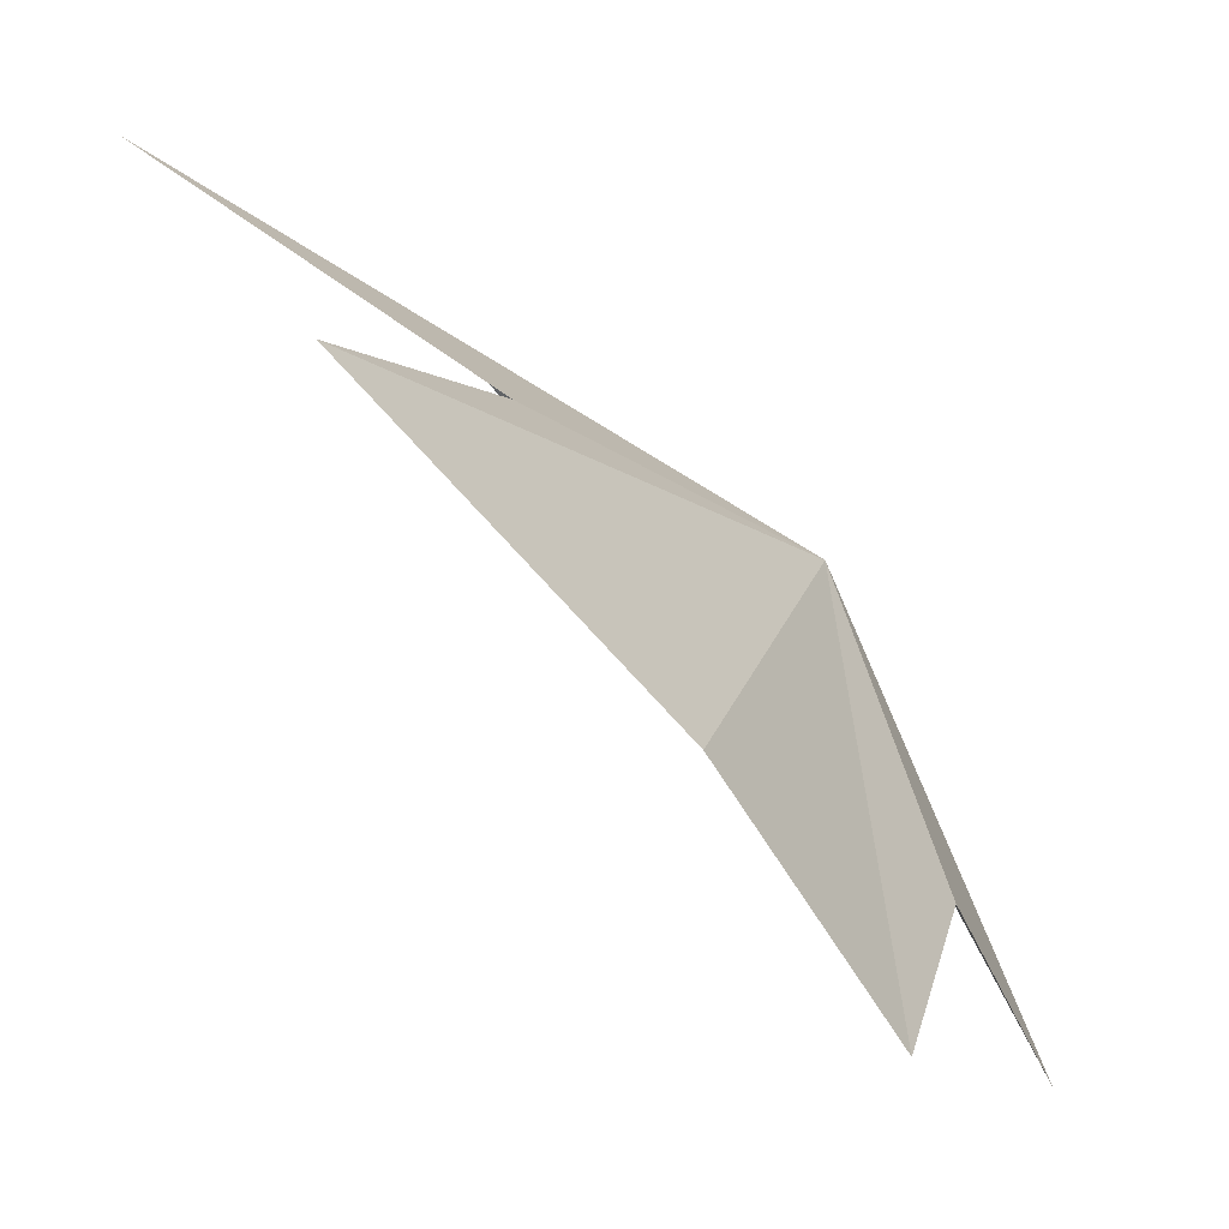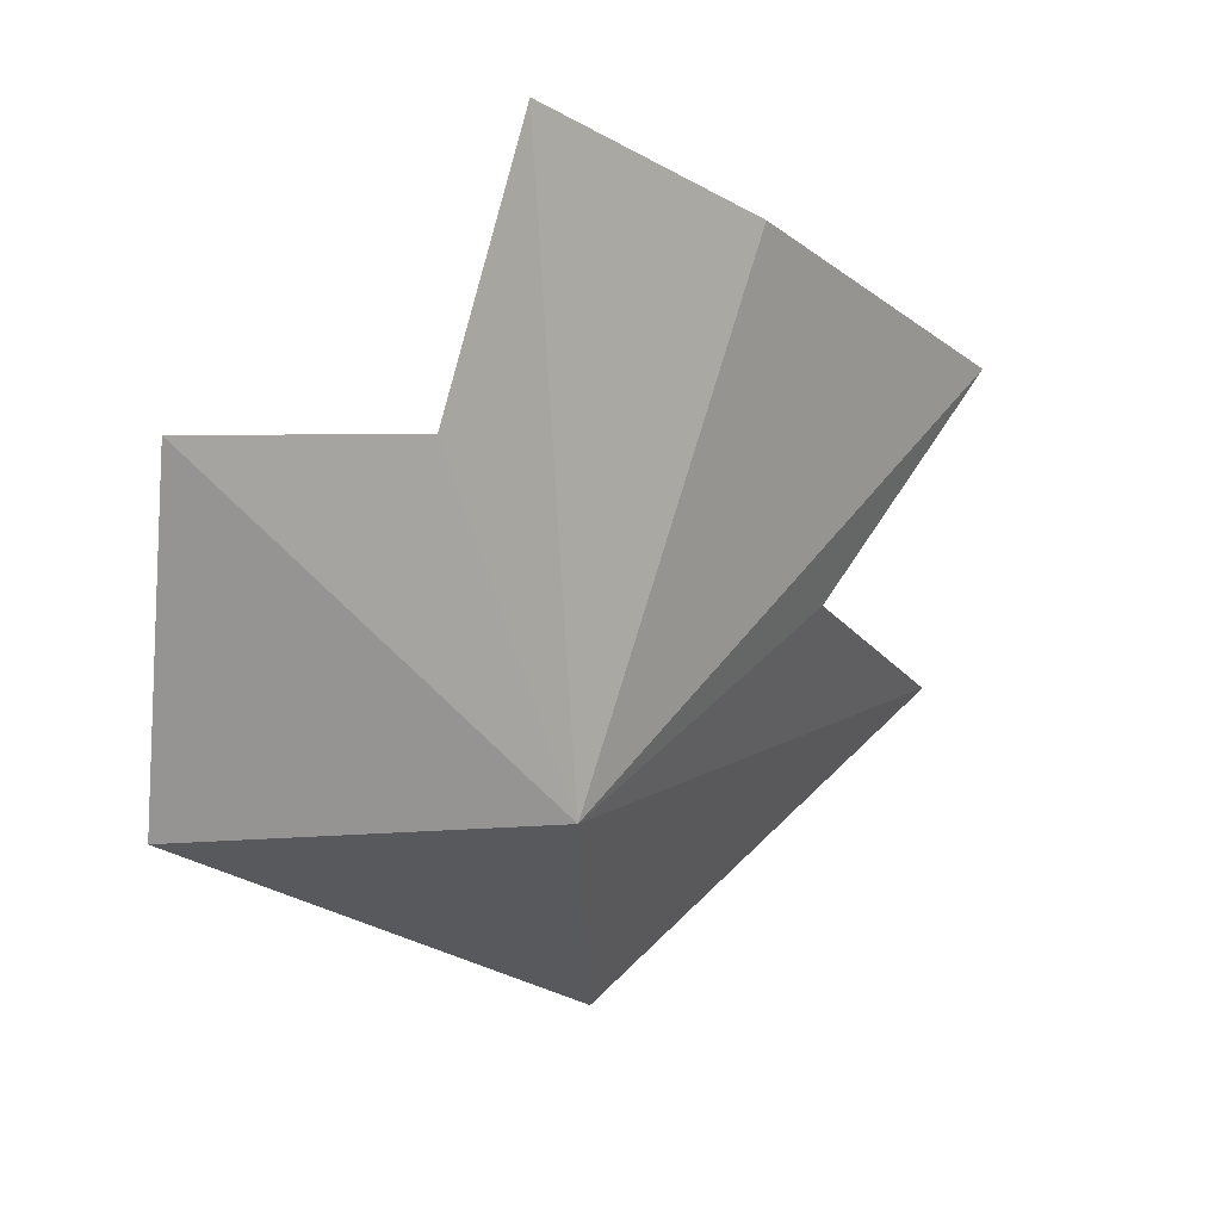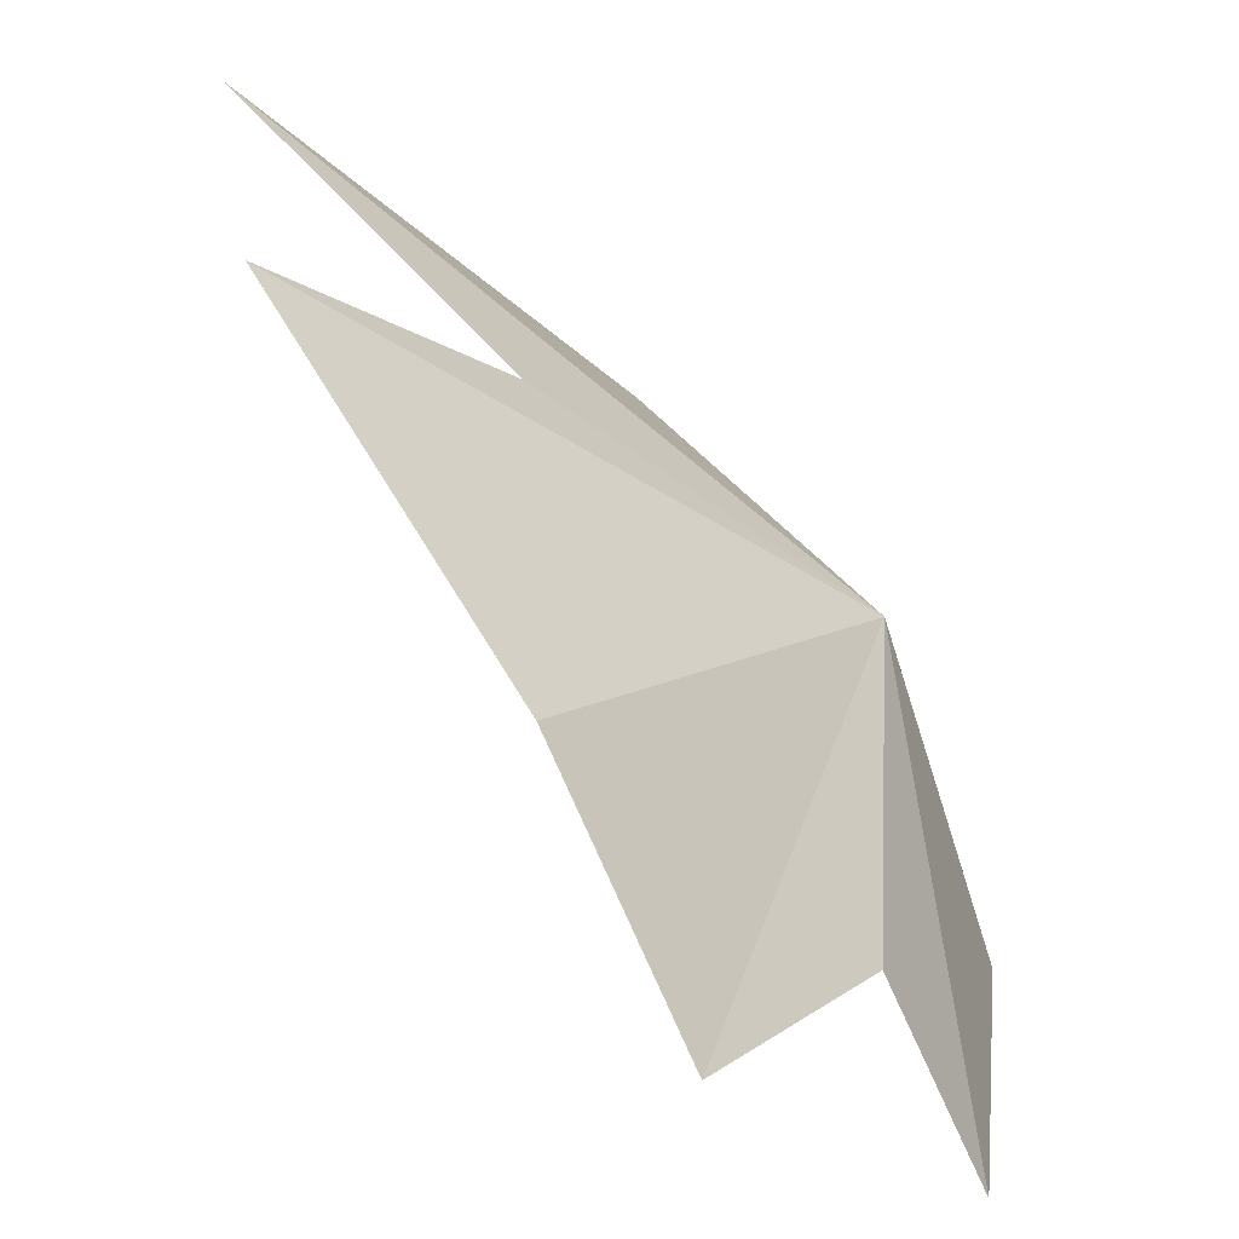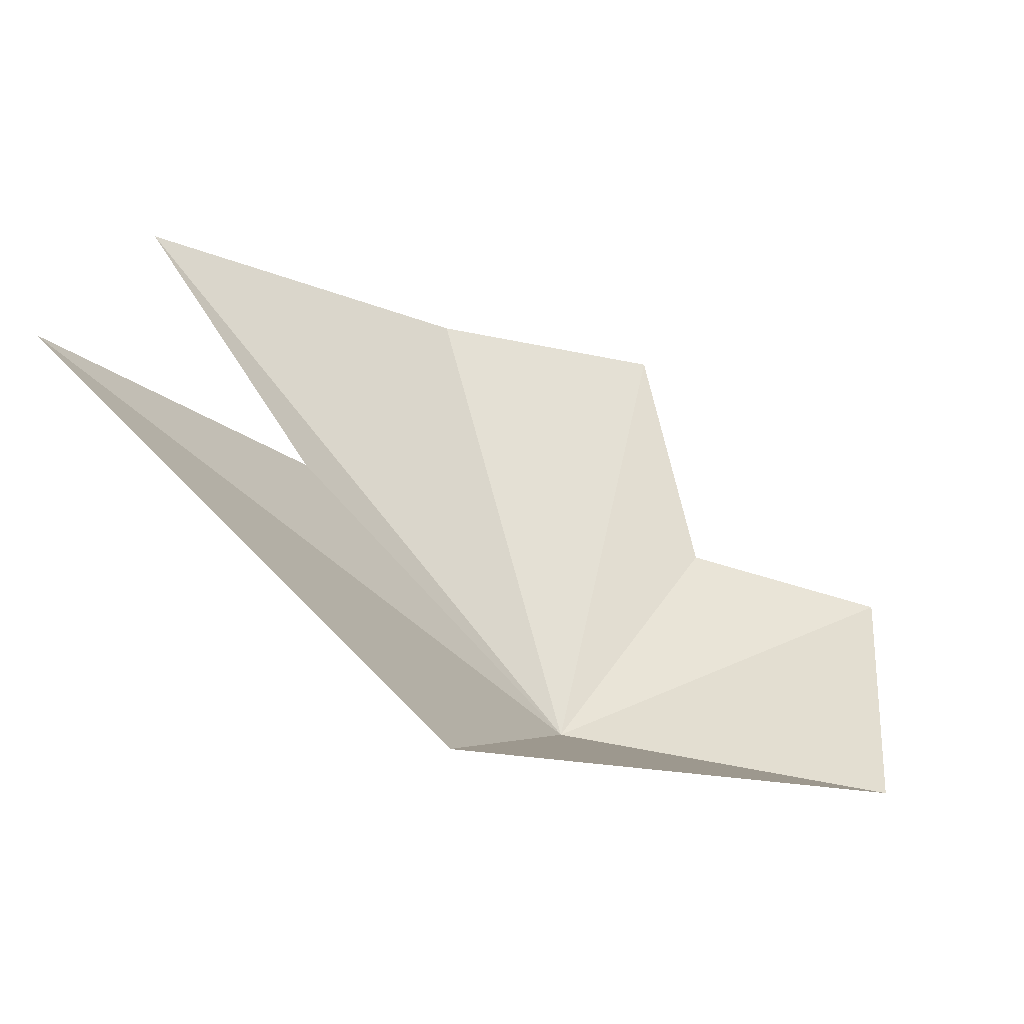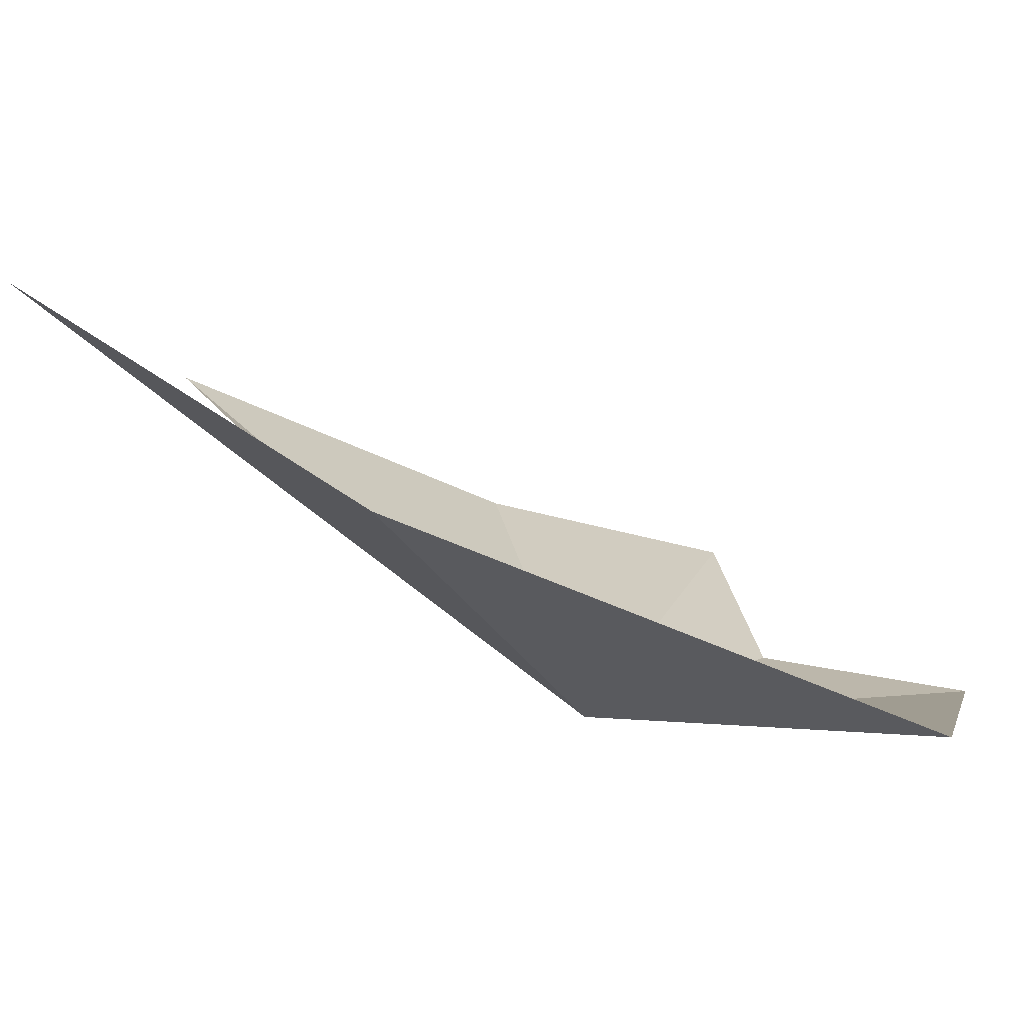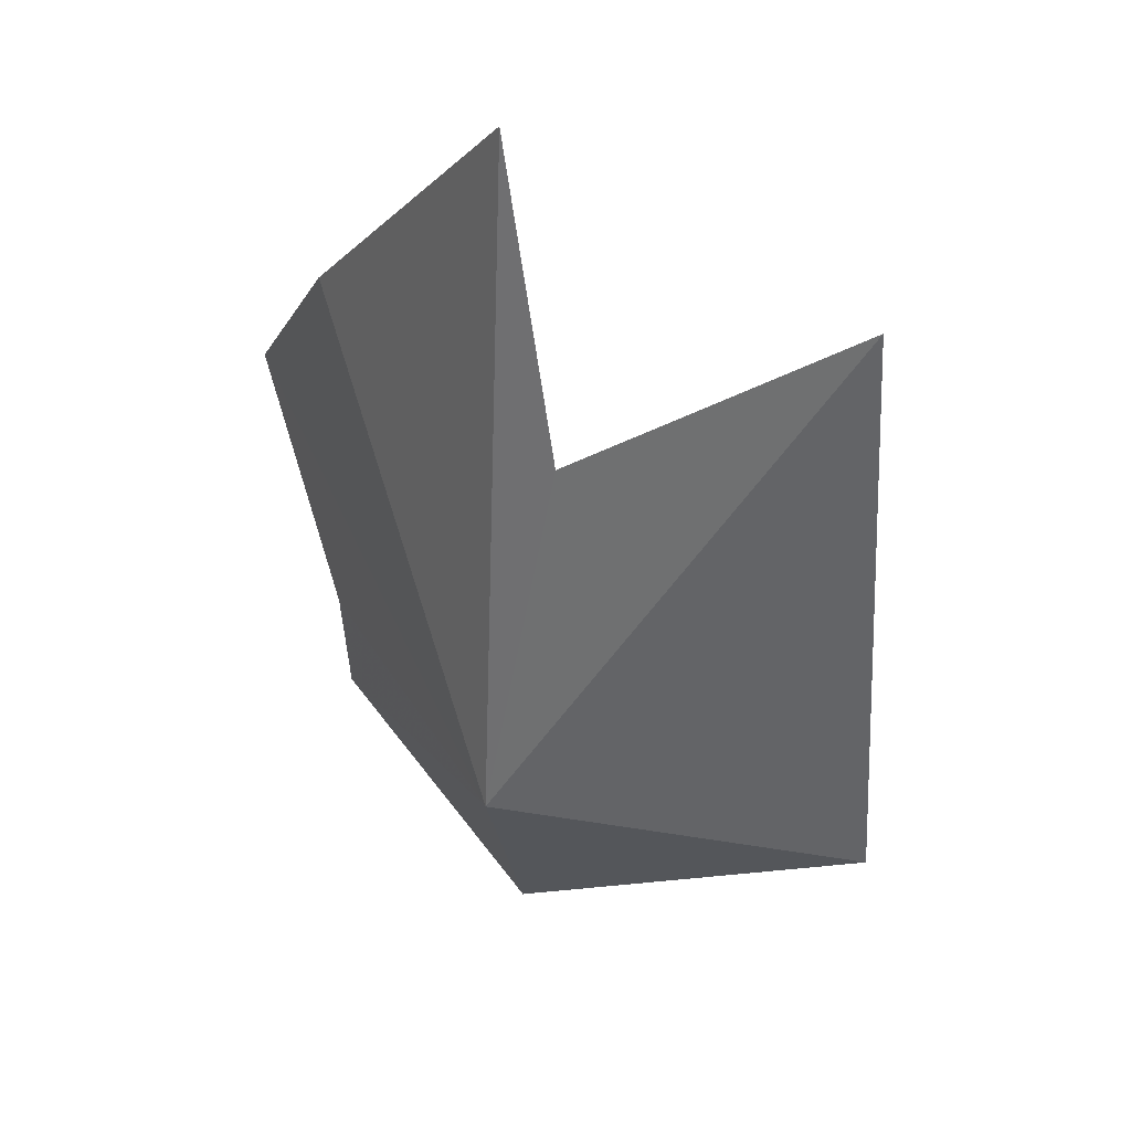
<metadata>
{"format":"obj","ext":"obj","renderer":"f3d","projection":"perspective","resolution":1024,"background":"white","views":[{"elev":32.5,"azim":-153.0,"up":"+Z"},{"elev":-19.3,"azim":-97.4,"up":"+Y"},{"elev":28.3,"azim":-132.9,"up":"+Z"},{"elev":-14.3,"azim":97.4,"up":"+Y"},{"elev":-48.0,"azim":111.4,"up":"+Y"},{"elev":-11.9,"azim":21.5,"up":"+Y"}]}
</metadata>
<code>
v -83.48 -107.5 41.24
v -56.68 -112.4 45.24
v -90.52 -111.3 17.69
v -105 -94.07 17.82
v -99.23 -90.79 31.88
v -91.49 -73.02 51.21
v -103.6 -72.85 36.15
v -48.41 -87.17 70.25
v -71.79 -89.61 58.13
v -70.7 -72.13 69.57
f 1 3 2
f 1 4 3
f 1 5 4
f 1 6 7
f 1 7 5
f 1 2 8
f 1 8 9
f 1 9 10
f 1 10 6

</code>
